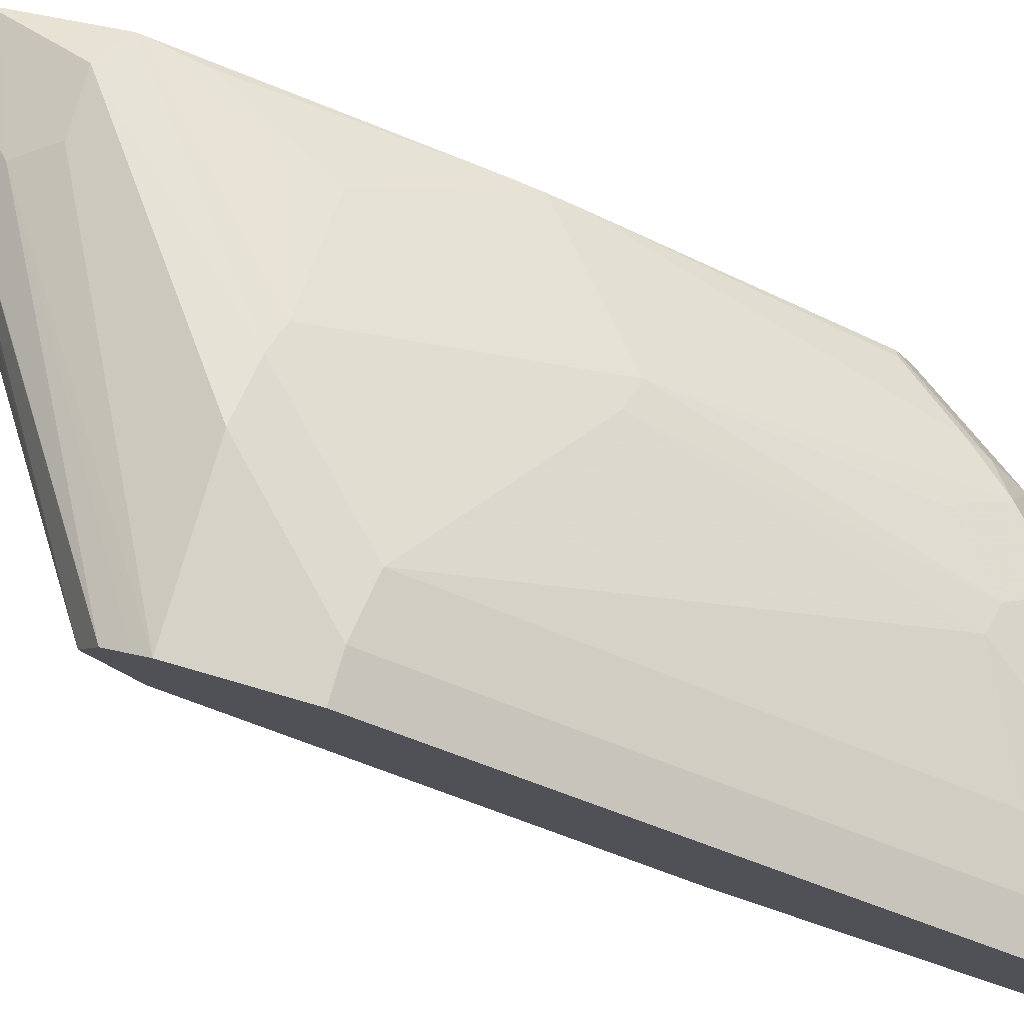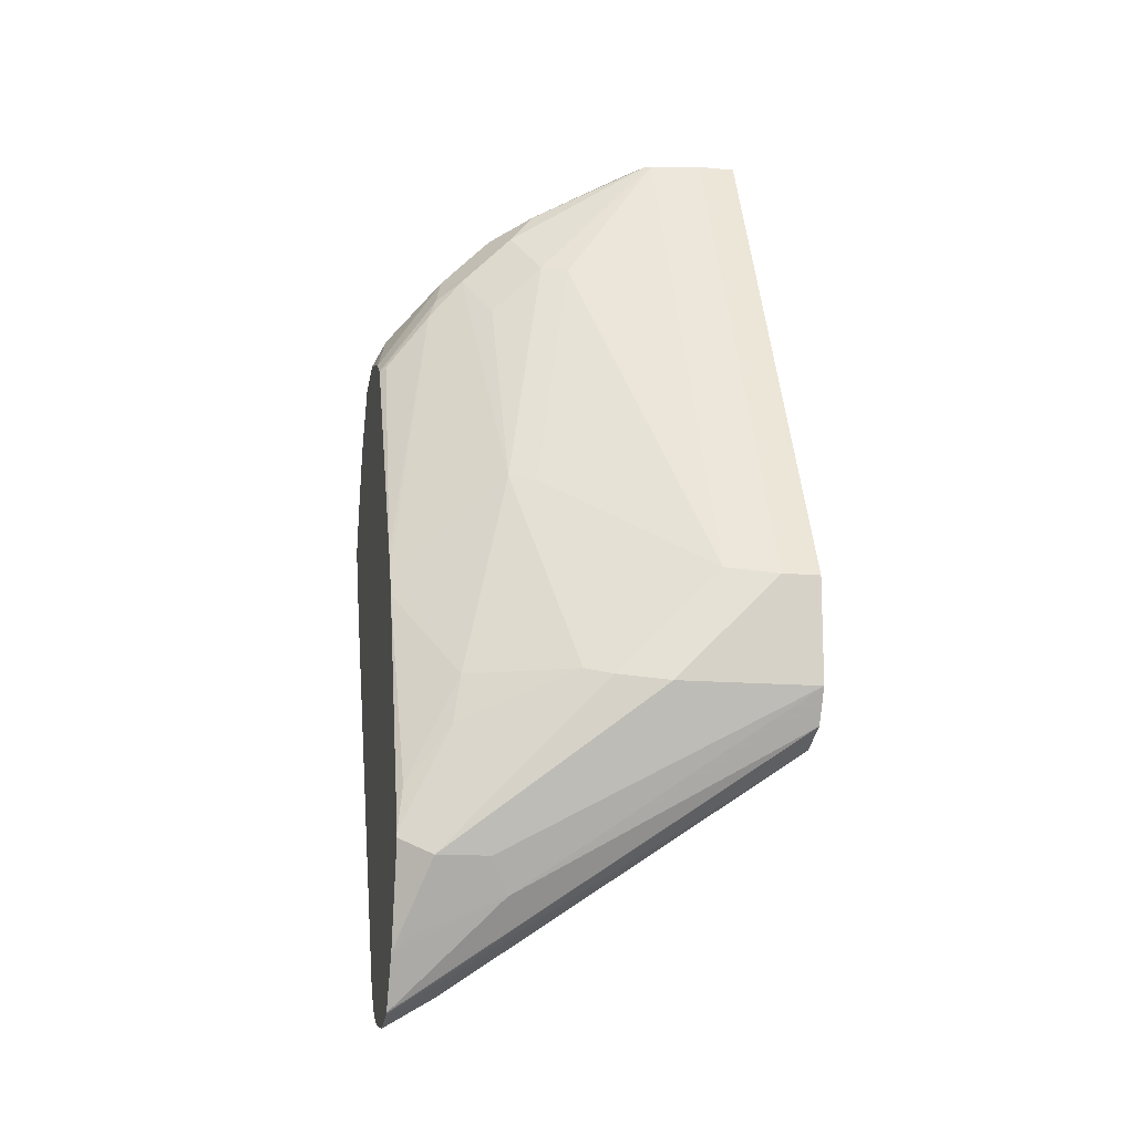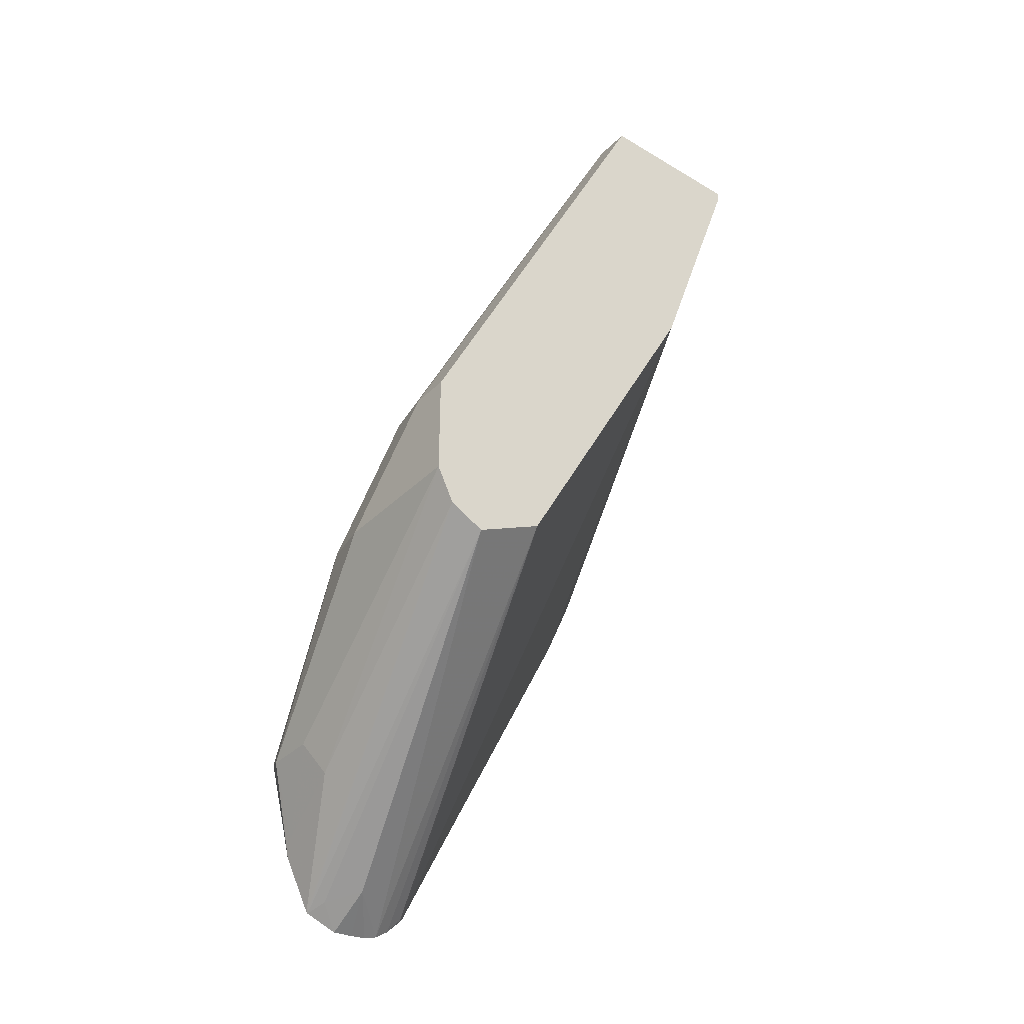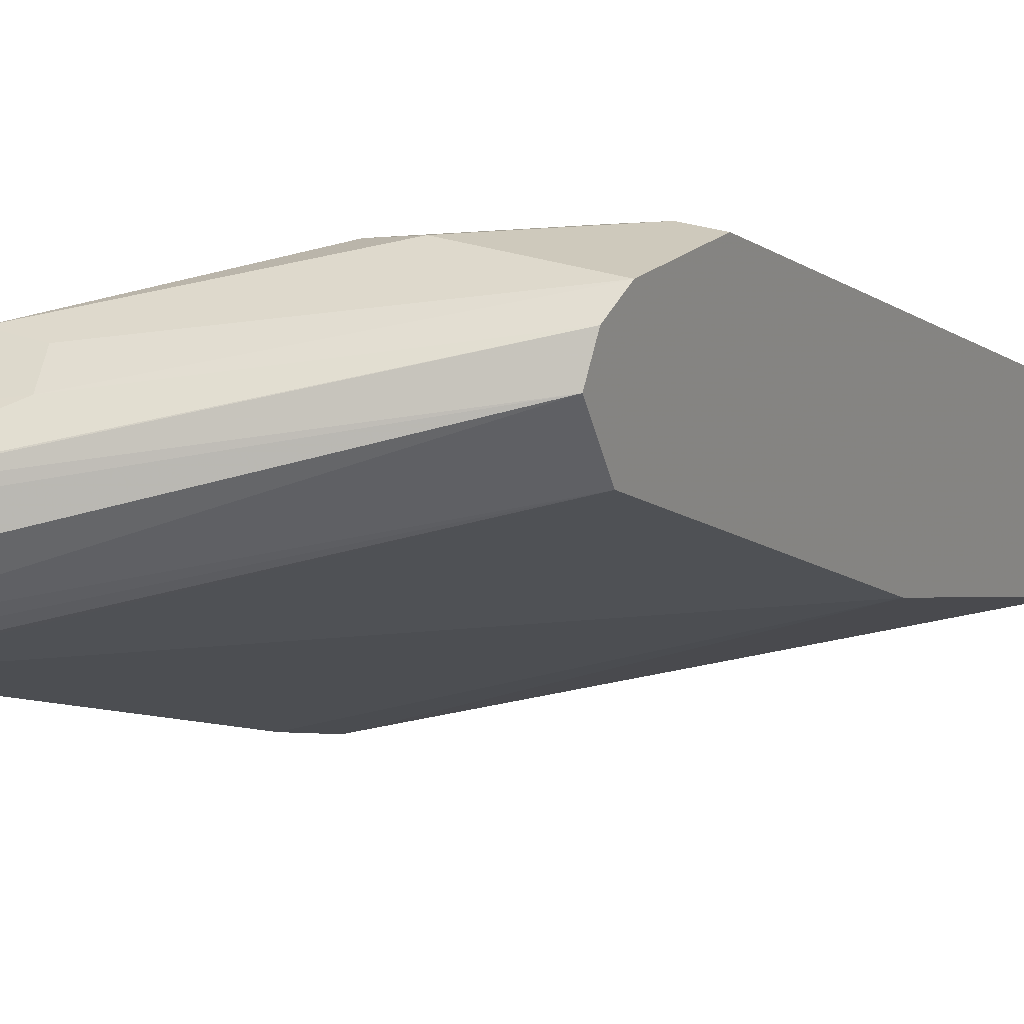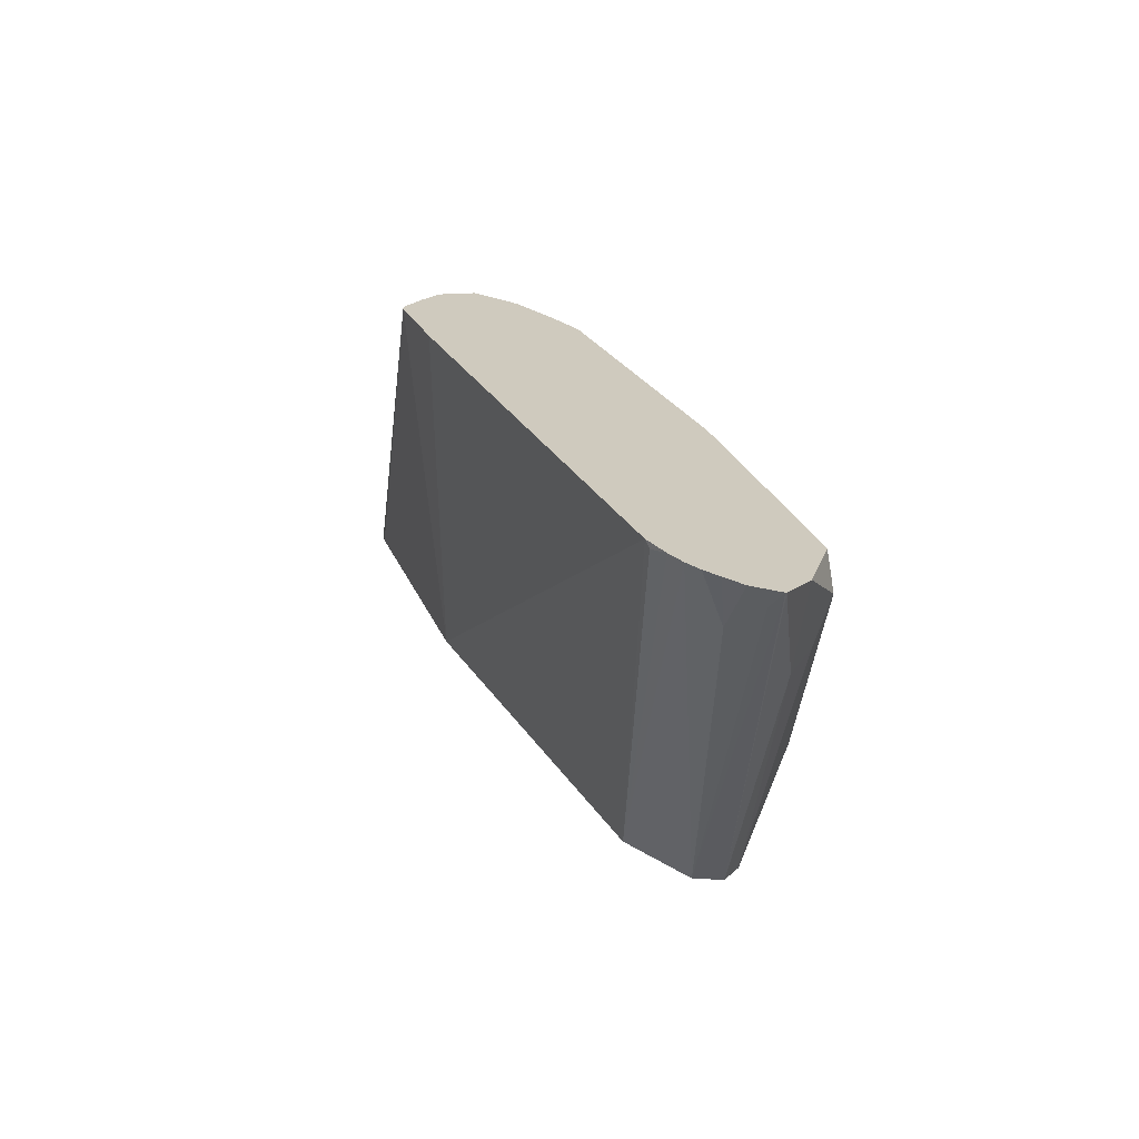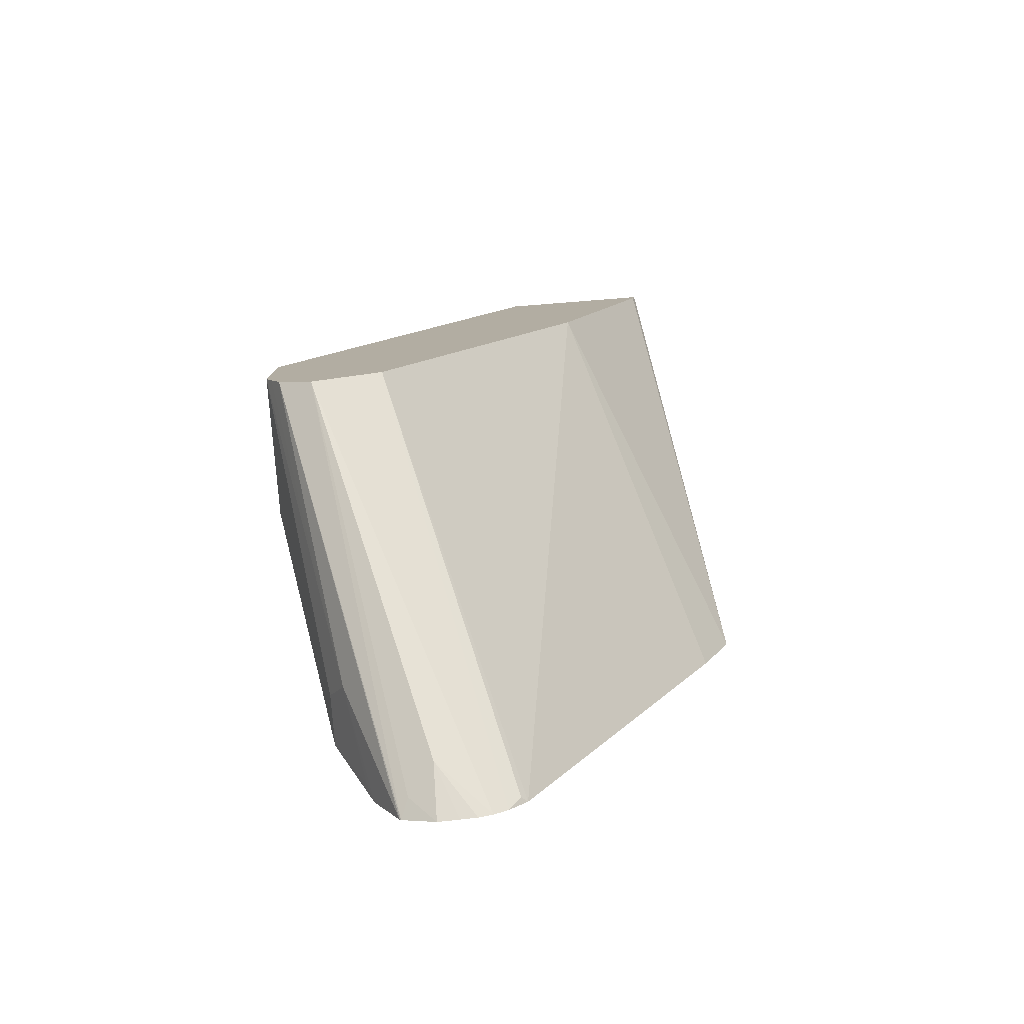
<metadata>
{"format":"obj","ext":"obj","renderer":"f3d","projection":"perspective","resolution":1024,"background":"white","views":[{"elev":77.4,"azim":-73.9,"up":"+Y"},{"elev":-13.5,"azim":168.3,"up":"+Z"},{"elev":-35.5,"azim":-128.2,"up":"+Z"},{"elev":22.5,"azim":-145.7,"up":"+Y"},{"elev":-70.1,"azim":71.6,"up":"+Z"},{"elev":-78.8,"azim":-85.5,"up":"+Z"}]}
</metadata>
<code>
v 0.104 0.2703 0.1664
v 0.1871 0.2495 0.104
v 0.04707 0.2703 0.1664
v 0.08319 0.2703 0.1872
v 0.1248 0.2651 0.169
v 0.1999 0.2431 0.1104
v 0.1999 0.2327 0.07043
v 0.1941 0.2357 0.07625
v 0.1664 0.2495 0.104
v 0.04707 0.2703 0.208
v 0.1594 0.2426 0.09015
v 0.04707 0.2676 0.1609
v 0.06239 0.2703 0.208
v 0.08319 0.2651 0.2106
v 0.1352 0.2599 0.1716
v 0.1999 0.2427 0.1122
v 0.1999 0.2219 0.04945
v 0.04707 0.2634 0.2218
v 0.04707 0.2634 0.1525
v 0.06239 0.2634 0.2218
v 0.1144 0.2599 0.1924
v 0.06239 0.1733 0.402
v 0.08319 0.2027 0.3353
v 0.1248 0.1819 0.3561
v 0.1456 0.2235 0.2521
v 0.1768 0.2391 0.1716
v 0.1802 0.2426 0.1525
v 0.156 0.2183 0.2547
v 0.1975 0.2391 0.13
v 0.1999 0.2099 0.207
v 0.1999 0.2214 0.04898
v 0.04707 0.1682 0.4121
v 0.04707 0.2495 0.1456
v 0.06239 0.1664 0.4158
v 0.08319 0.1819 0.3769
v 0.08319 0.1623 0.4158
v 0.1352 0.1767 0.3587
v 0.1999 0.2059 0.217
v 0.156 0.1975 0.2963
v 0.1664 0.1612 0.3561
v 0.1999 0.2079 0.04421
v 0.1923 0.2183 0.05199
v 0.04707 0.1664 0.4158
v 0.04707 0.2218 0.1594
v 0.1802 0.2079 0.05549
v 0.1999 0.1871 0.04749
v 0.08593 0.1612 0.4158
v 0.1456 0.1612 0.3769
v 0.156 0.1767 0.3379
v 0.1999 0.2017 0.2255
v 0.1802 0.1594 0.3396
v 0.1733 0.1456 0.3604
v 0.1768 0.156 0.3483
v 0.1999 0.1994 0.0449
v 0.04707 0.102 0.4158
v 0.1999 0.1815 0.05127
v 0.1975 0.1767 0.0572
v 0.1999 0.1744 0.0584
v 0.04707 0.1412 0.3057
v 0.1999 0.1928 0.04563
v 0.09214 0.1516 0.4158
v 0.1352 0.156 0.3899
v 0.1525 0.1456 0.3812
v 0.1975 0.156 0.3171
v 0.1999 0.1536 0.3159
v 0.1733 0.1248 0.3604
v 0.1941 0.1248 0.3396
v 0.1999 0.1456 0.3213
v 0.1999 0.07843 0.2575
v 0.1999 0.08428 0.2783
v 0.1999 0.08719 0.2871
v 0.1999 0.09121 0.2991
v 0.1525 0.1109 0.3673
v 0.06941 0.1179 0.4158
v 0.04707 0.103 0.4104
v 0.1999 0.07843 0.2543
v 0.1999 0.09121 0.2247
v 0.09365 0.1456 0.4158
v 0.08596 0.13 0.4158
v 0.1429 0.1248 0.3795
v 0.1611 0.1144 0.3639
v 0.1689 0.1092 0.3535
v 0.1999 0.1058 0.3225
v 0.1999 0.1248 0.3279
v 0.1999 0.1376 0.3239
f 37 48 40
f 37 47 48
f 37 40 49
f 37 49 39
f 38 40 51
f 38 51 50
f 39 49 40
f 40 52 53
f 44 46 56
f 40 48 52
f 41 54 45
f 41 45 42
f 44 56 57
f 44 57 58
f 44 58 59
f 36 47 37
f 45 54 60
f 40 53 51
f 34 36 35
f 31 42 33
f 34 61 47
f 45 60 46
f 26 30 29
f 26 29 27
f 26 28 38
f 28 37 39
f 28 39 40
f 28 40 38
f 31 41 42
f 32 43 34
f 33 42 45
f 33 45 46
f 33 46 44
f 34 43 55
f 34 55 74
f 34 74 79
f 34 79 78
f 34 78 61
f 34 47 36
f 47 61 62
f 63 80 66
f 48 62 63
f 62 78 63
f 63 78 79
f 63 79 80
f 66 80 81
f 66 81 82
f 66 82 83
f 66 83 67
f 67 83 84
f 67 84 85
f 67 85 68
f 72 83 82
f 72 82 73
f 73 79 74
f 73 82 81
f 73 81 79
f 79 81 80
f 26 38 30
f 61 78 62
f 47 62 48
f 59 77 76
f 58 77 59
f 48 63 52
f 50 51 64
f 50 64 65
f 51 53 65
f 51 65 64
f 52 66 67
f 52 68 65
f 52 65 53
f 52 63 66
f 55 69 70
f 55 70 71
f 55 71 72
f 55 72 73
f 55 73 74
f 55 75 76
f 55 76 69
f 56 58 57
f 59 76 75
f 25 37 28
f 52 67 68
f 24 36 37
f 3 32 18
f 3 18 10
f 4 13 14
f 5 14 21
f 5 21 15
f 5 15 6
f 6 16 30
f 6 30 38
f 6 38 50
f 6 50 65
f 24 37 25
f 6 65 68
f 6 68 85
f 6 85 84
f 6 84 83
f 6 83 72
f 6 72 71
f 3 43 32
f 6 71 70
f 3 55 43
f 3 59 75
f 1 2 9
f 1 3 10
f 1 10 13
f 1 13 4
f 1 4 14
f 1 14 5
f 1 5 2
f 2 6 7
f 2 7 8
f 2 8 9
f 2 5 6
f 3 9 11
f 3 11 12
f 3 12 19
f 3 19 33
f 3 33 44
f 3 44 59
f 3 75 55
f 6 70 69
f 1 9 3
f 6 76 77
f 14 25 21
f 15 26 27
f 15 27 16
f 15 21 25
f 15 25 28
f 15 28 26
f 6 69 76
f 16 29 30
f 17 31 19
f 18 32 20
f 19 31 33
f 20 32 22
f 22 32 34
f 22 34 23
f 23 34 35
f 23 35 24
f 24 35 36
f 14 24 25
f 14 23 24
f 16 27 29
f 14 20 22
f 6 77 58
f 14 22 23
f 6 58 56
f 6 56 46
f 6 46 60
f 6 60 54
f 6 41 31
f 6 31 17
f 6 17 7
f 6 54 41
f 7 17 11
f 6 15 16
f 11 19 12
f 11 17 19
f 10 20 13
f 13 20 14
f 8 11 9
f 7 11 8
f 10 18 20

</code>
